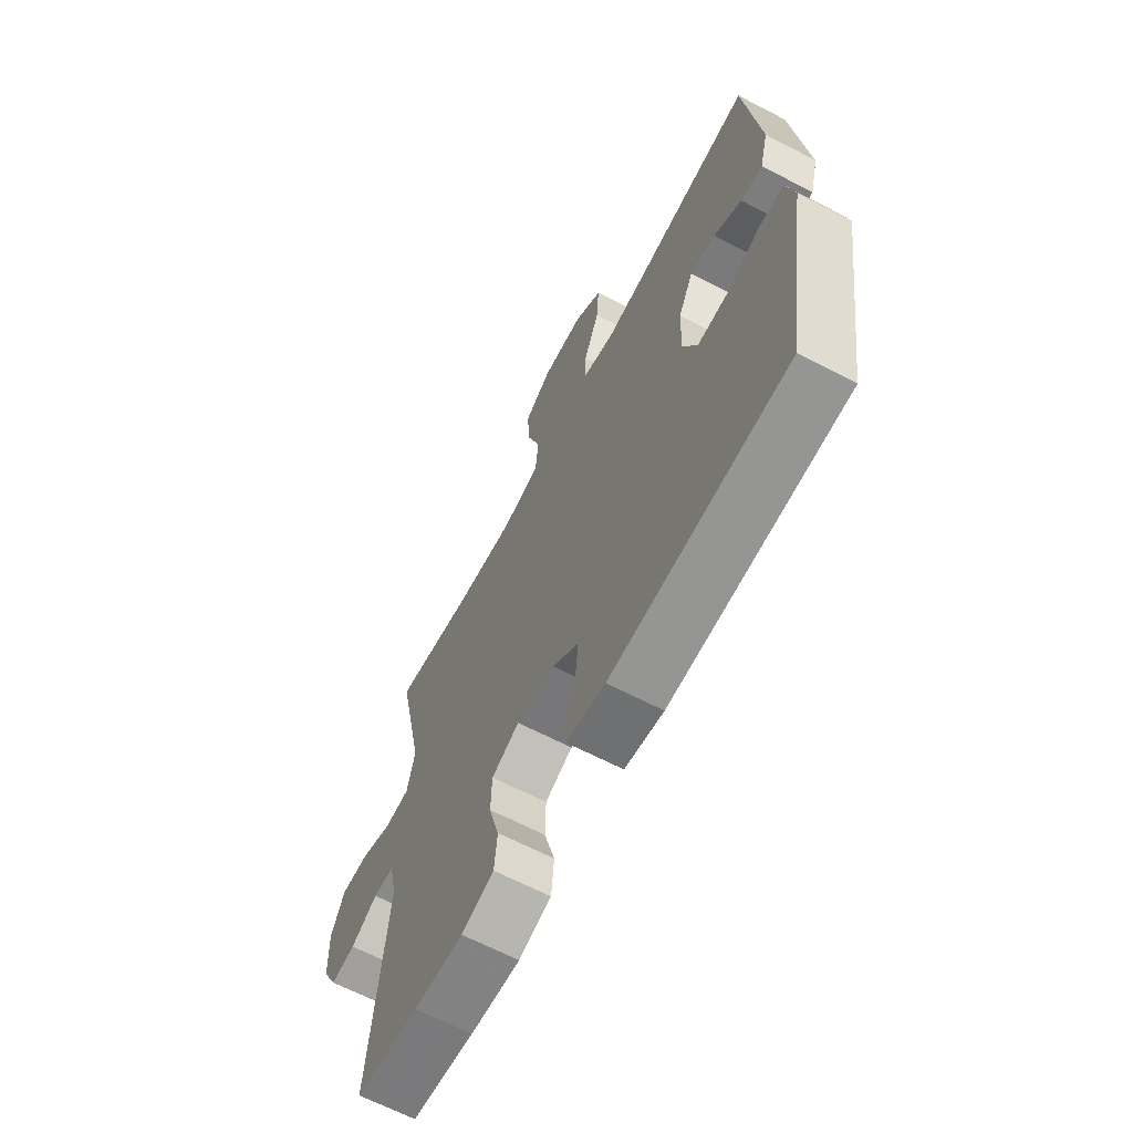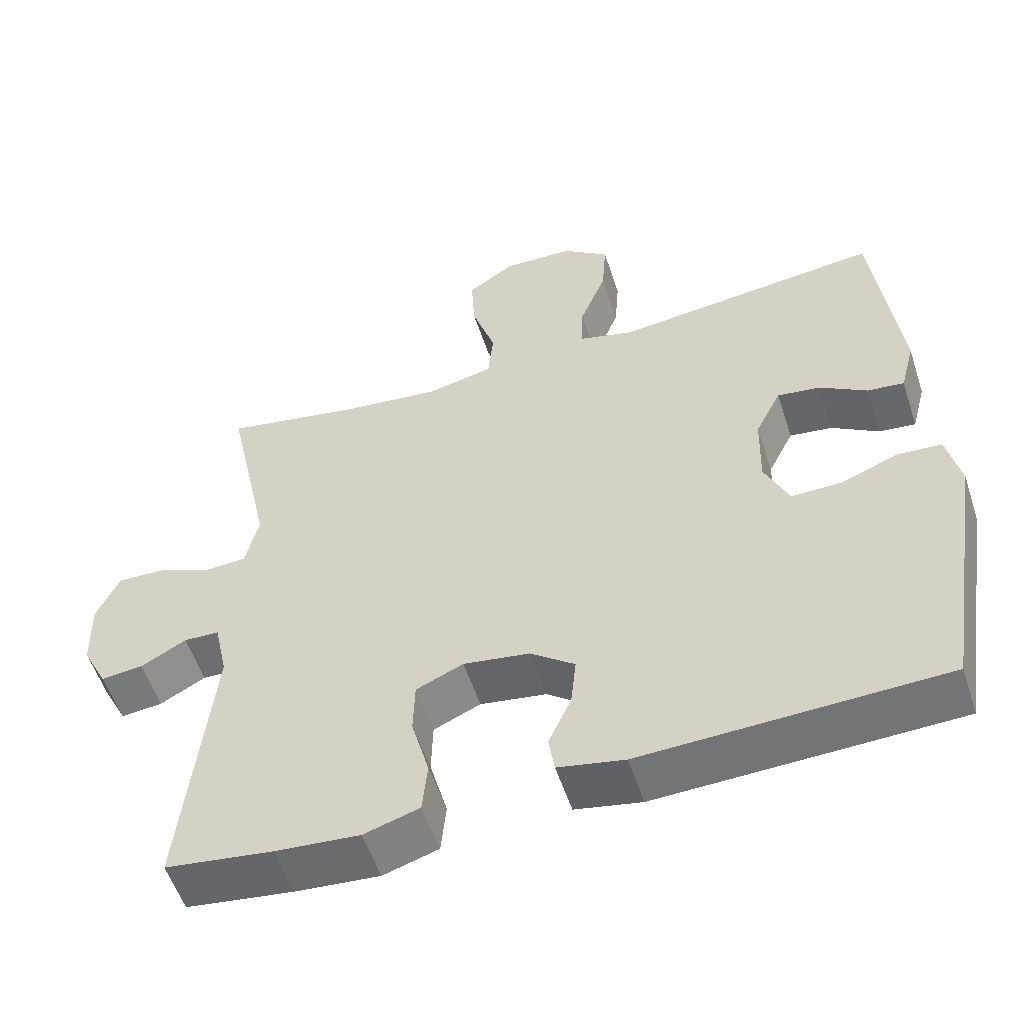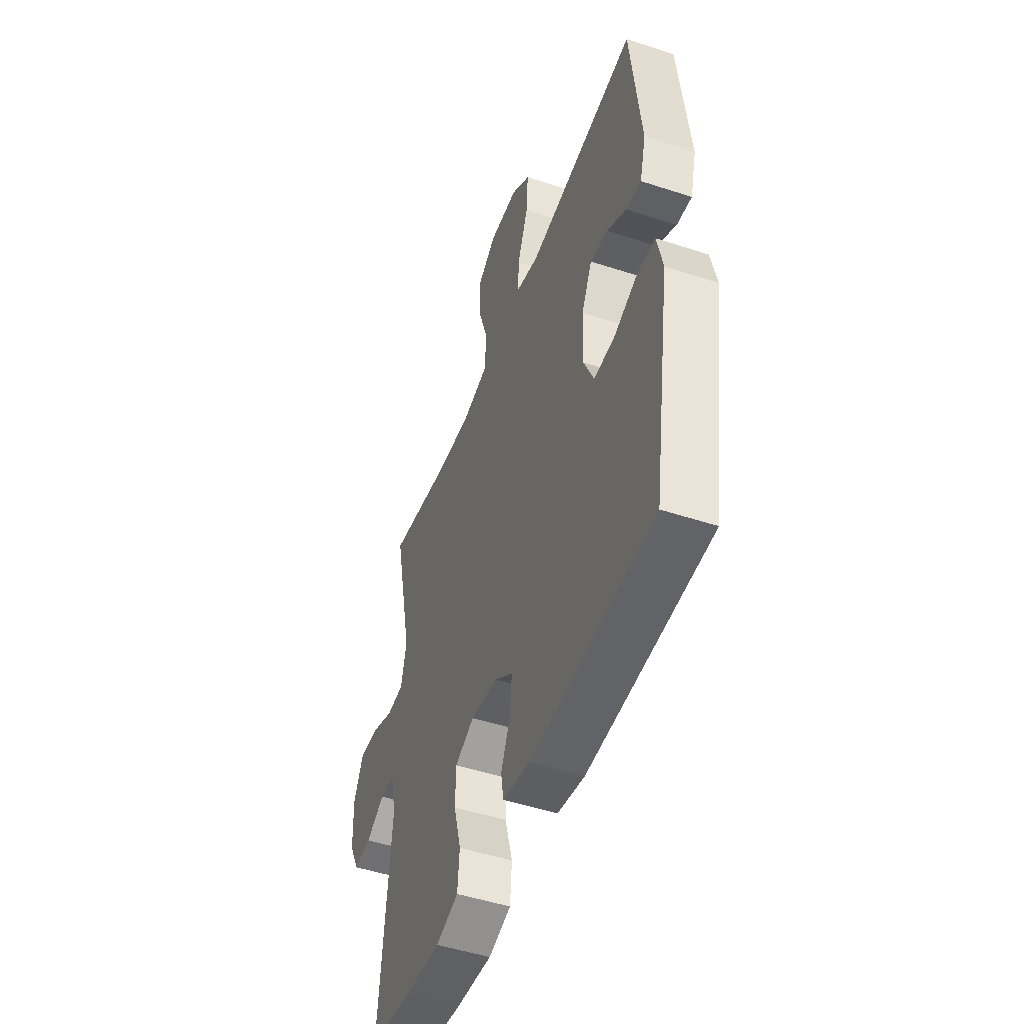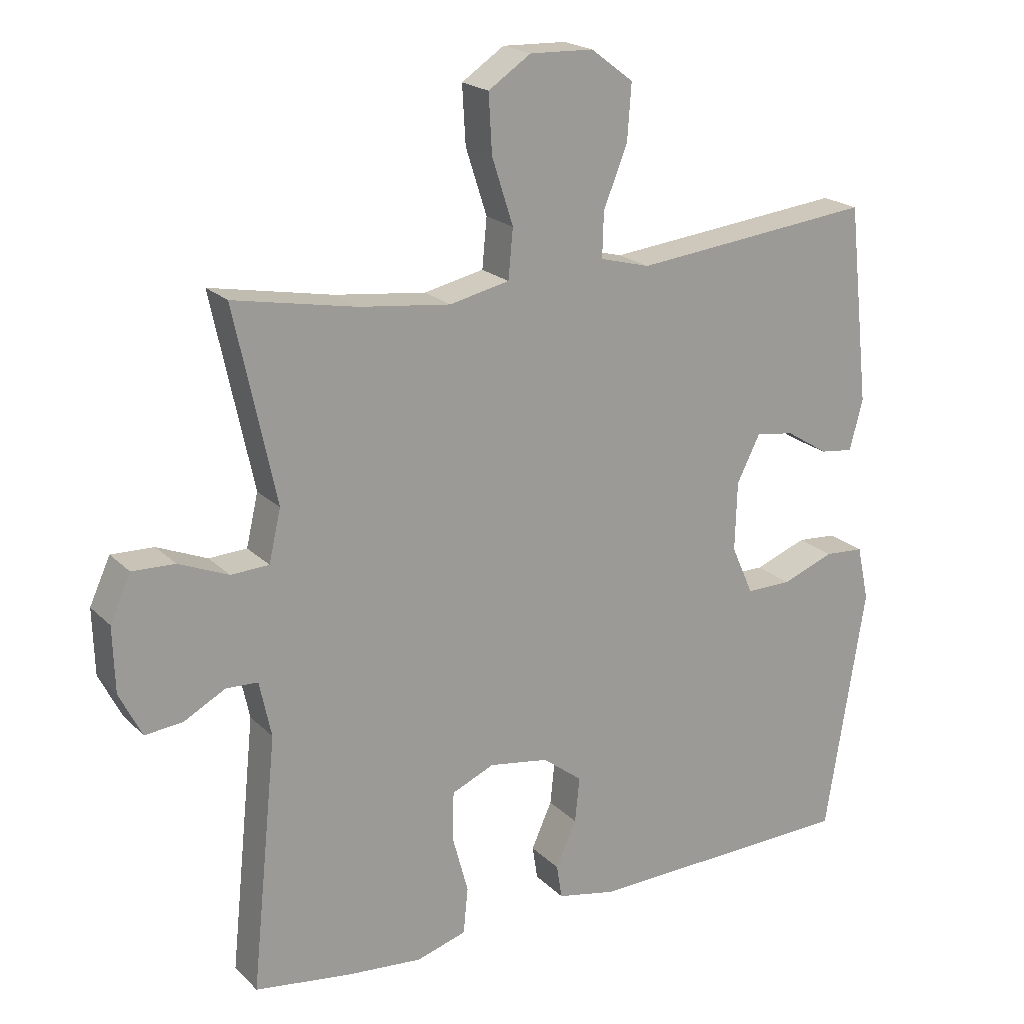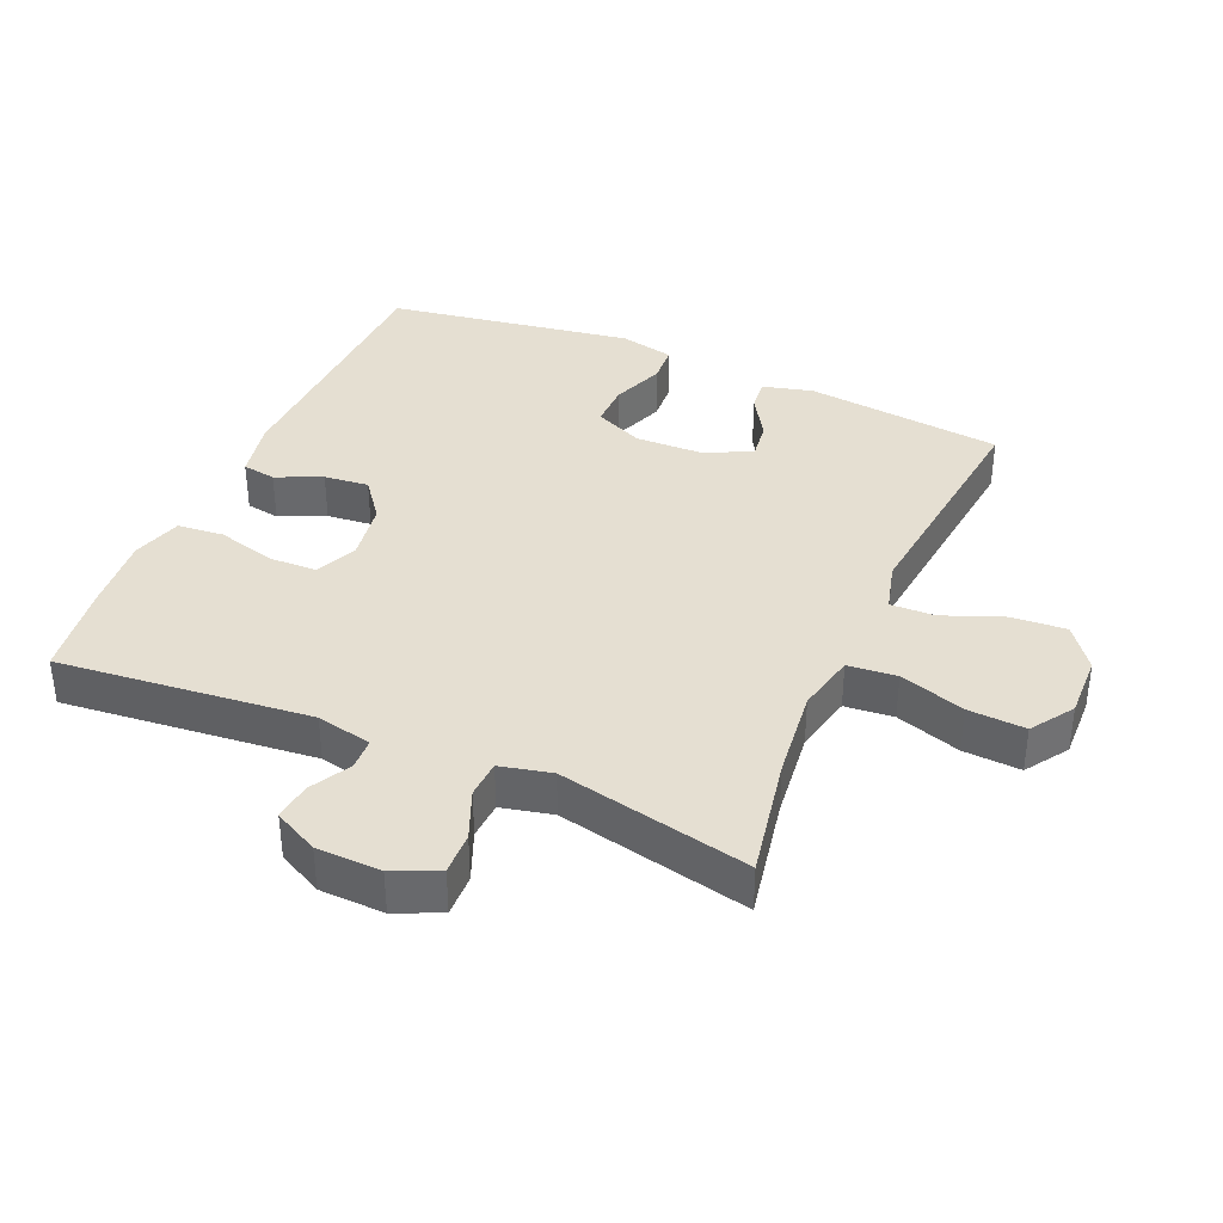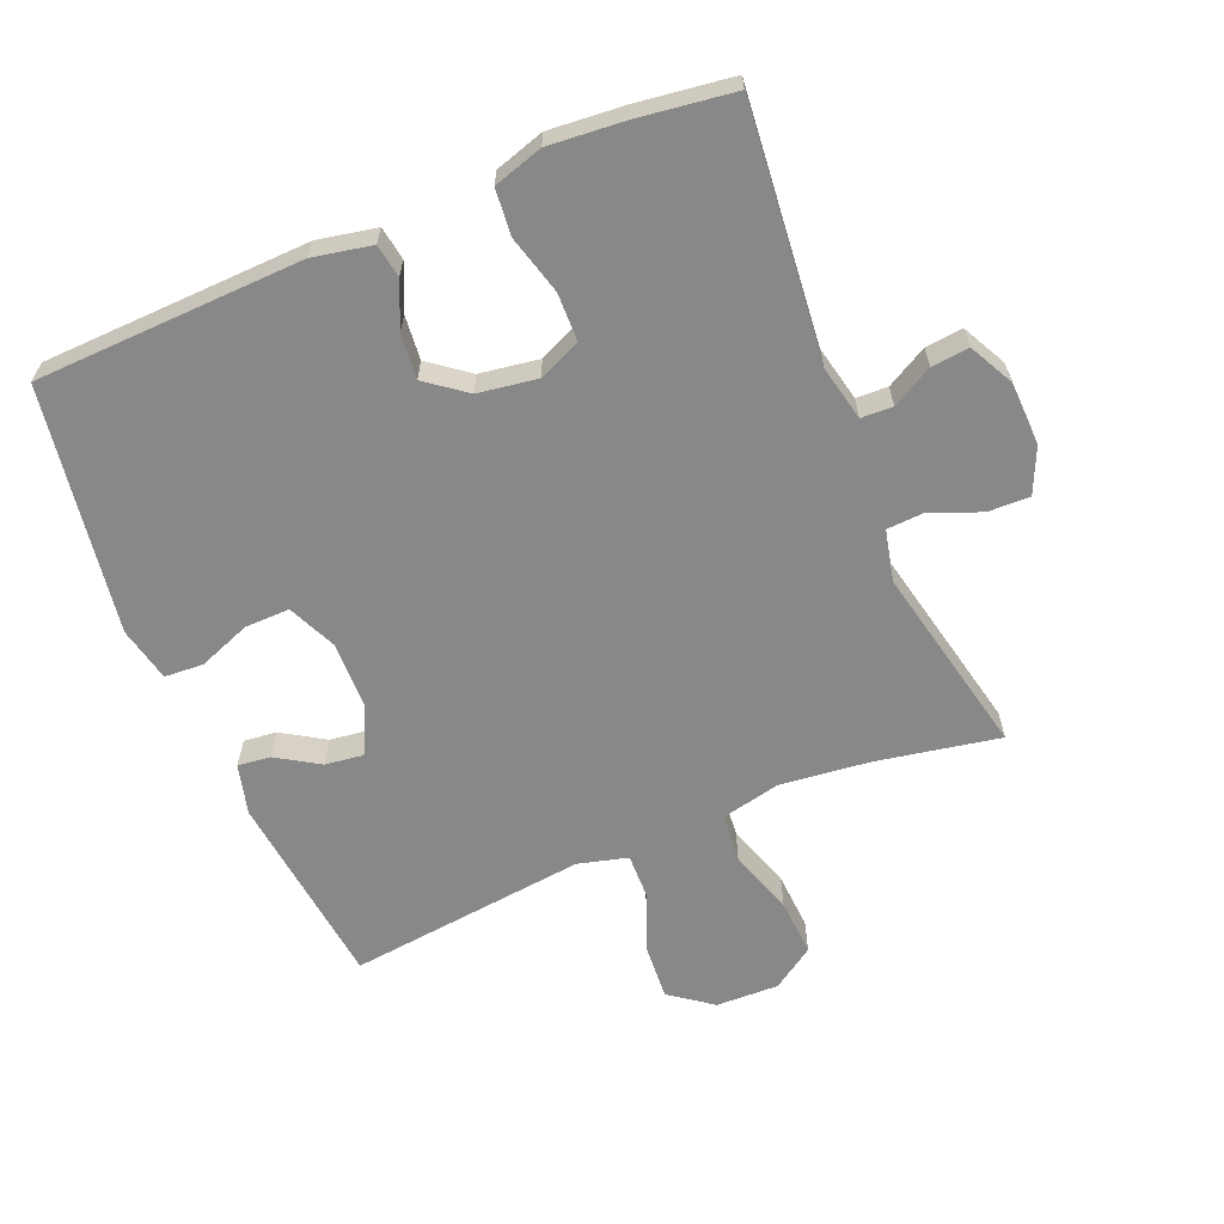
<metadata>
{"format":"obj","ext":"obj","renderer":"f3d","projection":"perspective","resolution":1024,"background":"white","views":[{"elev":-65.6,"azim":62.5,"up":"+Z"},{"elev":-55.4,"azim":18.1,"up":"+Z"},{"elev":-49.2,"azim":70.0,"up":"+Z"},{"elev":20.2,"azim":-30.8,"up":"+Z"},{"elev":37.3,"azim":-66.5,"up":"+Y"},{"elev":-62.9,"azim":-157.2,"up":"+Y"}]}
</metadata>
<code>
v 0.5 0.07 0.5
v 0.533 0.07 0.2
v 0.513 0.07 0.124
v 0.463 0.07 0.13
v 0.399 0.07 0.17
v 0.341 0.07 0.178
v 0.306 0.07 0.108
v 0.303 0.07 0.004
v 0.336 0.07 -0.07
v 0.404 0.07 -0.069
v 0.483 0.07 -0.039
v 0.542 0.07 -0.043
v 0.56 0.07 -0.126
v 0.5 0.07 -0.5
v 0.094 0.07 -0.513
v 0.004 0.07 -0.495
v -0.004 0.07 -0.444
v 0.027 0.07 -0.375
v 0.034 0.07 -0.307
v -0.026 0.07 -0.261
v -0.116 0.07 -0.247
v -0.18 0.07 -0.275
v -0.182 0.07 -0.348
v -0.158 0.07 -0.437
v -0.165 0.07 -0.507
v -0.24 0.07 -0.53
v -0.355 0.07 -0.52
v -0.5 0.07 -0.5
v -0.461 0.07 -0.117
v -0.479 0.07 -0.033
v -0.527 0.07 -0.031
v -0.589 0.07 -0.065
v -0.646 0.07 -0.071
v -0.68 0.07 -0.004
v -0.683 0.07 0.094
v -0.652 0.07 0.162
v -0.588 0.07 0.16
v -0.513 0.07 0.129
v -0.456 0.07 0.132
v -0.438 0.07 0.21
v -0.5 0.07 0.5
v -0.315 0.07 0.465
v -0.178 0.07 0.449
v -0.088 0.07 0.469
v -0.081 0.07 0.543
v -0.113 0.07 0.642
v -0.118 0.07 0.729
v -0.054 0.07 0.772
v 0.042 0.07 0.769
v 0.106 0.07 0.721
v 0.1 0.07 0.638
v 0.064 0.07 0.547
v 0.062 0.07 0.48
v 0.137 0.07 0.46
v 0.256 0.07 0.473
v 0.5 0 0.5
v 0.533 0 0.2
v 0.513 0 0.124
v 0.463 0 0.13
v 0.399 0 0.17
v 0.341 0 0.178
v 0.306 0 0.108
v 0.303 0 0.004
v 0.336 0 -0.07
v 0.404 0 -0.069
v 0.483 0 -0.039
v 0.542 0 -0.043
v 0.56 0 -0.126
v 0.5 0 -0.5
v 0.094 0 -0.513
v 0.004 0 -0.495
v -0.004 0 -0.444
v 0.027 0 -0.375
v 0.034 0 -0.307
v -0.026 0 -0.261
v -0.116 0 -0.247
v -0.18 0 -0.275
v -0.182 0 -0.348
v -0.158 0 -0.437
v -0.165 0 -0.507
v -0.24 0 -0.53
v -0.355 0 -0.52
v -0.5 0 -0.5
v -0.461 0 -0.117
v -0.479 0 -0.033
v -0.527 0 -0.031
v -0.589 0 -0.065
v -0.646 0 -0.071
v -0.68 0 -0.004
v -0.683 0 0.094
v -0.652 0 0.162
v -0.588 0 0.16
v -0.513 0 0.129
v -0.456 0 0.132
v -0.438 0 0.21
v -0.5 0 0.5
v -0.315 0 0.465
v -0.178 0 0.449
v -0.088 0 0.469
v -0.081 0 0.543
v -0.113 0 0.642
v -0.118 0 0.729
v -0.054 0 0.772
v 0.042 0 0.769
v 0.106 0 0.721
v 0.1 0 0.638
v 0.064 0 0.547
v 0.062 0 0.48
v 0.137 0 0.46
v 0.256 0 0.473
f 49 50 51 52
f 49 52 53
f 48 49 53
f 45 46 47 48
f 44 45 48 53
f 43 44 53 54
f 40 41 42
f 39 40 42 43
f 35 36 37 38
f 35 38 39
f 34 35 39
f 31 32 33 34
f 30 31 34 39
f 29 30 39 43
f 23 24 25 26
f 22 23 26 27
f 15 16 17 18
f 15 18 19
f 14 15 19
f 13 14 19 20
f 10 11 12 13
f 9 10 13 20
f 2 3 4 5
f 55 1 2 5
f 54 55 5 6
f 22 27 28 29
f 21 22 29 43
f 8 9 20 21
f 7 8 21 43
f 6 7 43 54
f 107 106 105 104
f 108 107 104
f 108 104 103
f 103 102 101 100
f 108 103 100 99
f 109 108 99 98
f 97 96 95
f 98 97 95 94
f 93 92 91 90
f 94 93 90
f 94 90 89
f 89 88 87 86
f 94 89 86 85
f 98 94 85 84
f 81 80 79 78
f 82 81 78 77
f 73 72 71 70
f 74 73 70
f 74 70 69
f 75 74 69 68
f 68 67 66 65
f 75 68 65 64
f 60 59 58 57
f 60 57 56 110
f 61 60 110 109
f 84 83 82 77
f 98 84 77 76
f 76 75 64 63
f 98 76 63 62
f 109 98 62 61
f 1 56 57 2
f 2 57 58 3
f 3 58 59 4
f 4 59 60 5
f 5 60 61 6
f 6 61 62 7
f 7 62 63 8
f 8 63 64 9
f 9 64 65 10
f 10 65 66 11
f 11 66 67 12
f 12 67 68 13
f 13 68 69 14
f 14 69 70 15
f 15 70 71 16
f 16 71 72 17
f 17 72 73 18
f 18 73 74 19
f 19 74 75 20
f 20 75 76 21
f 21 76 77 22
f 22 77 78 23
f 23 78 79 24
f 24 79 80 25
f 25 80 81 26
f 26 81 82 27
f 27 82 83 28
f 28 83 84 29
f 29 84 85 30
f 30 85 86 31
f 31 86 87 32
f 32 87 88 33
f 33 88 89 34
f 34 89 90 35
f 35 90 91 36
f 36 91 92 37
f 37 92 93 38
f 38 93 94 39
f 39 94 95 40
f 40 95 96 41
f 41 96 97 42
f 42 97 98 43
f 43 98 99 44
f 44 99 100 45
f 45 100 101 46
f 46 101 102 47
f 47 102 103 48
f 48 103 104 49
f 49 104 105 50
f 50 105 106 51
f 51 106 107 52
f 52 107 108 53
f 53 108 109 54
f 54 109 110 55
f 55 110 56 1

</code>
